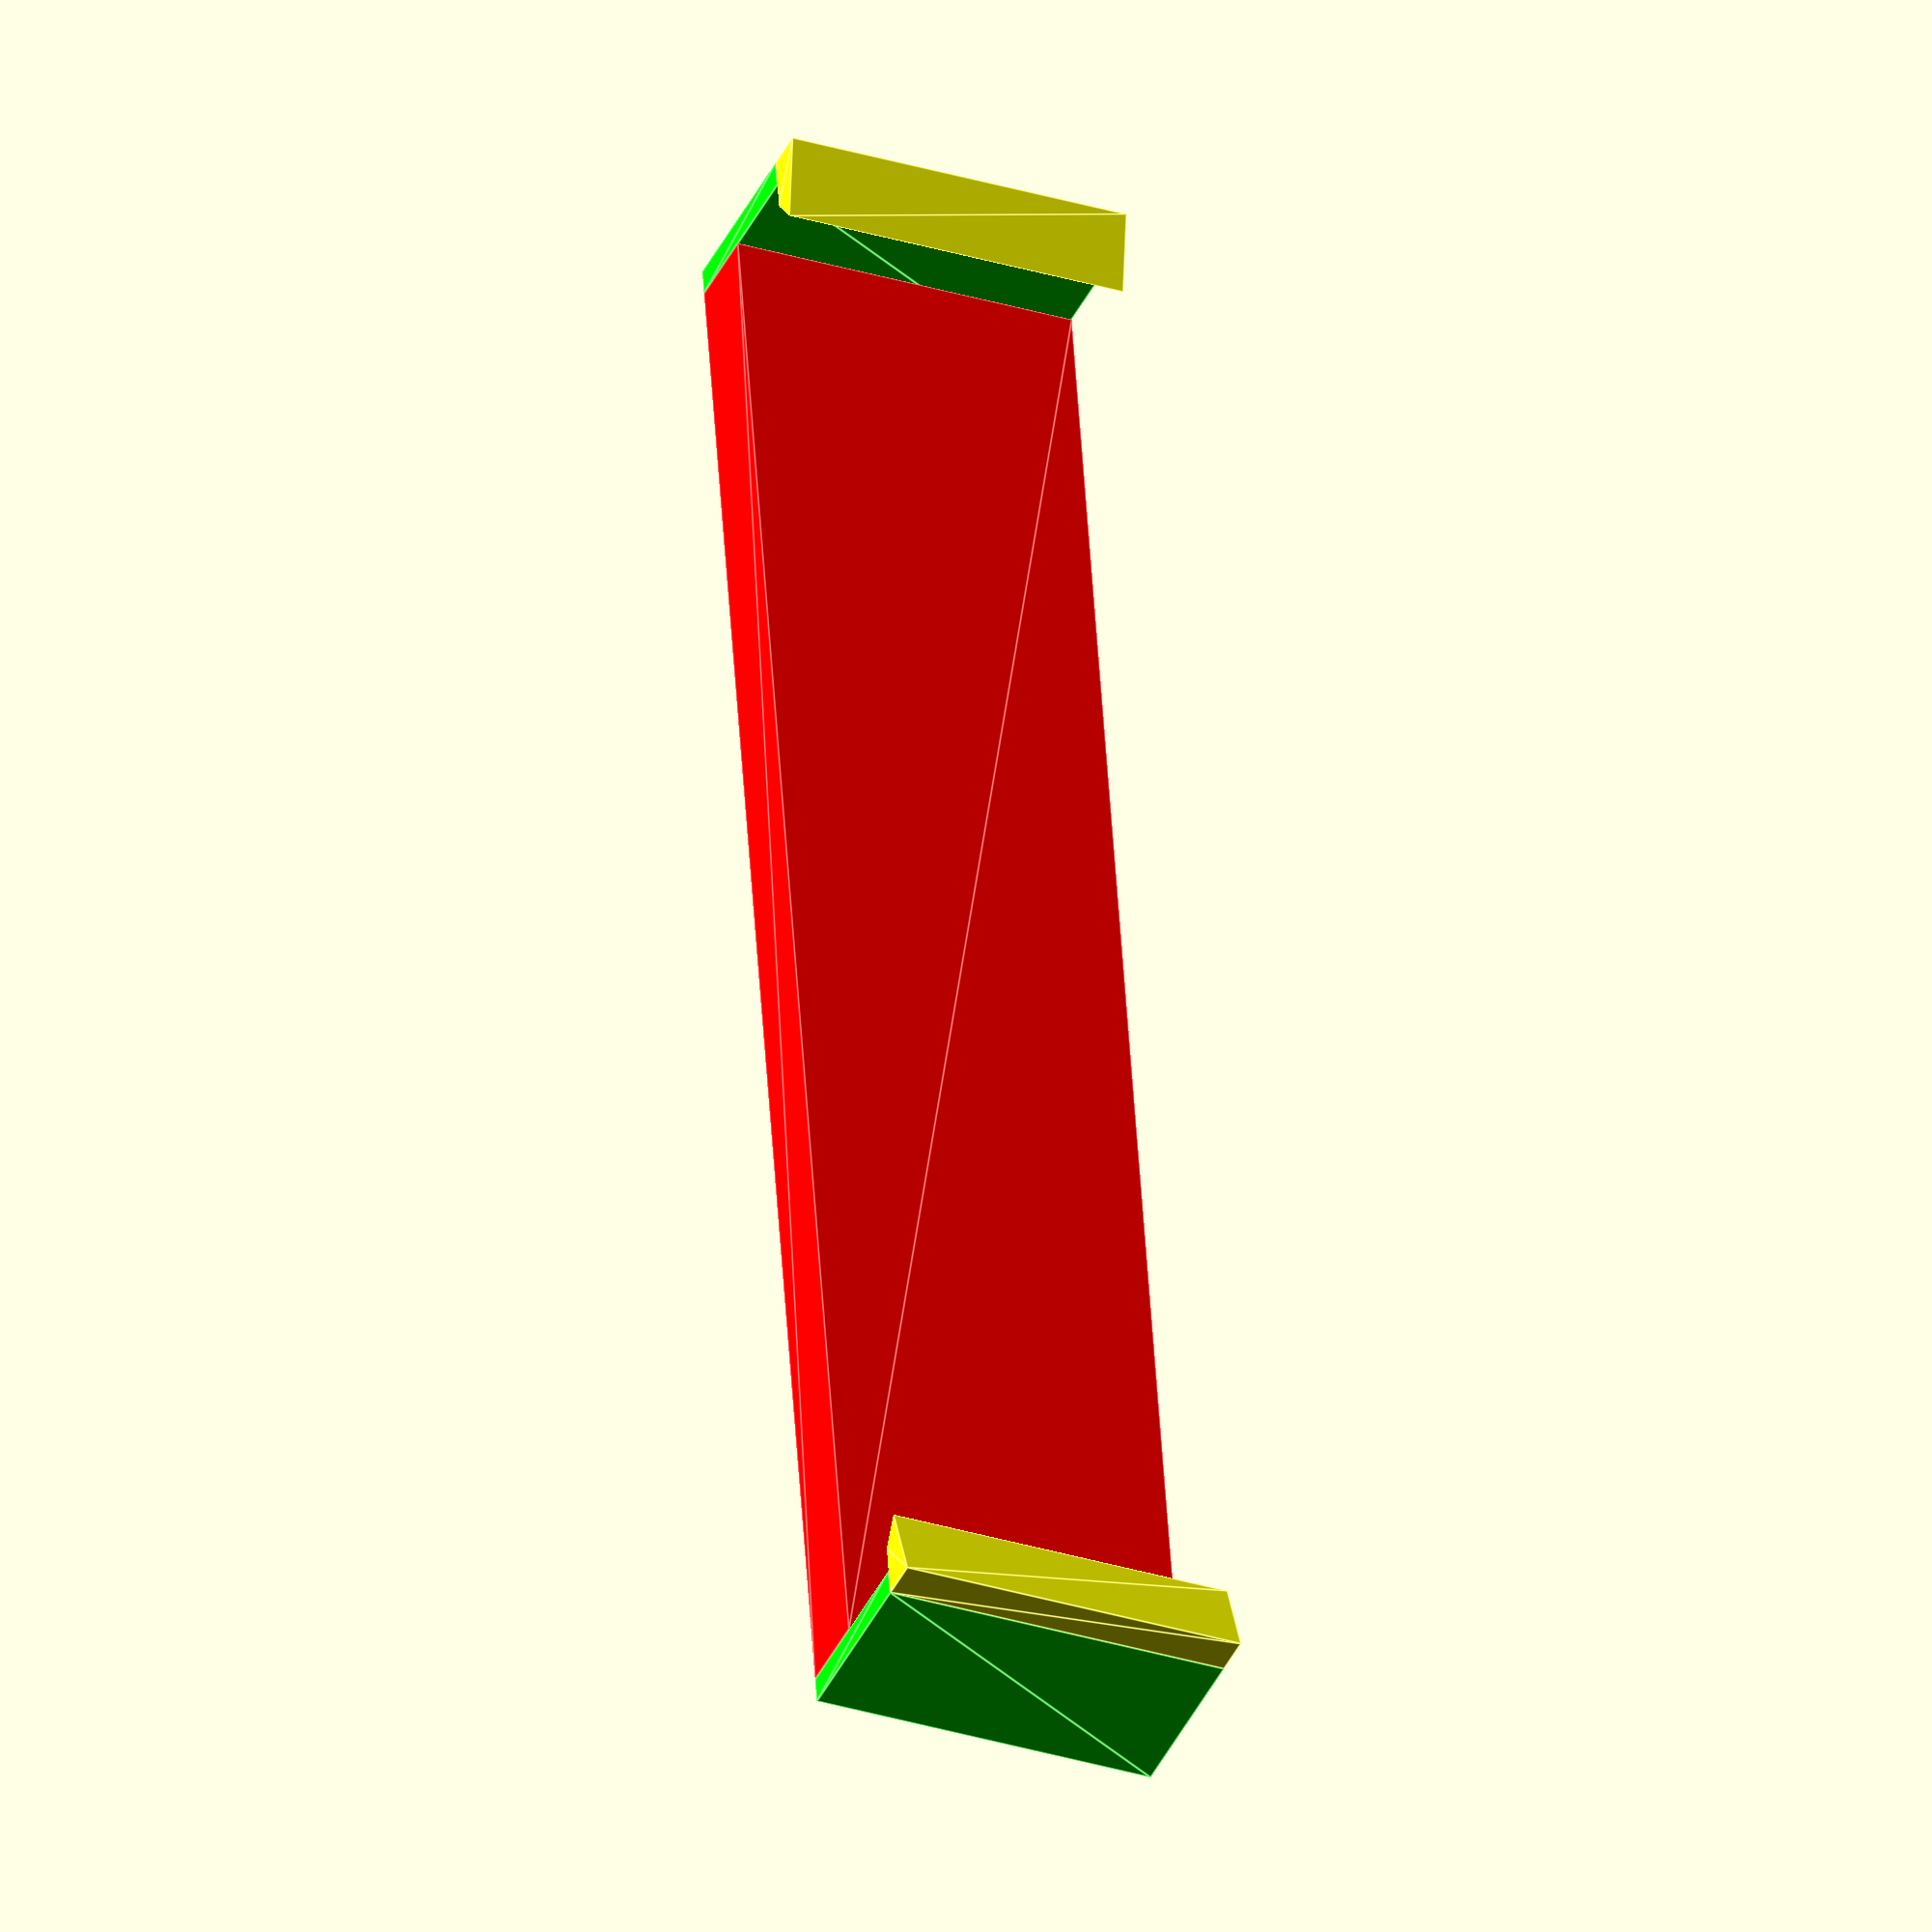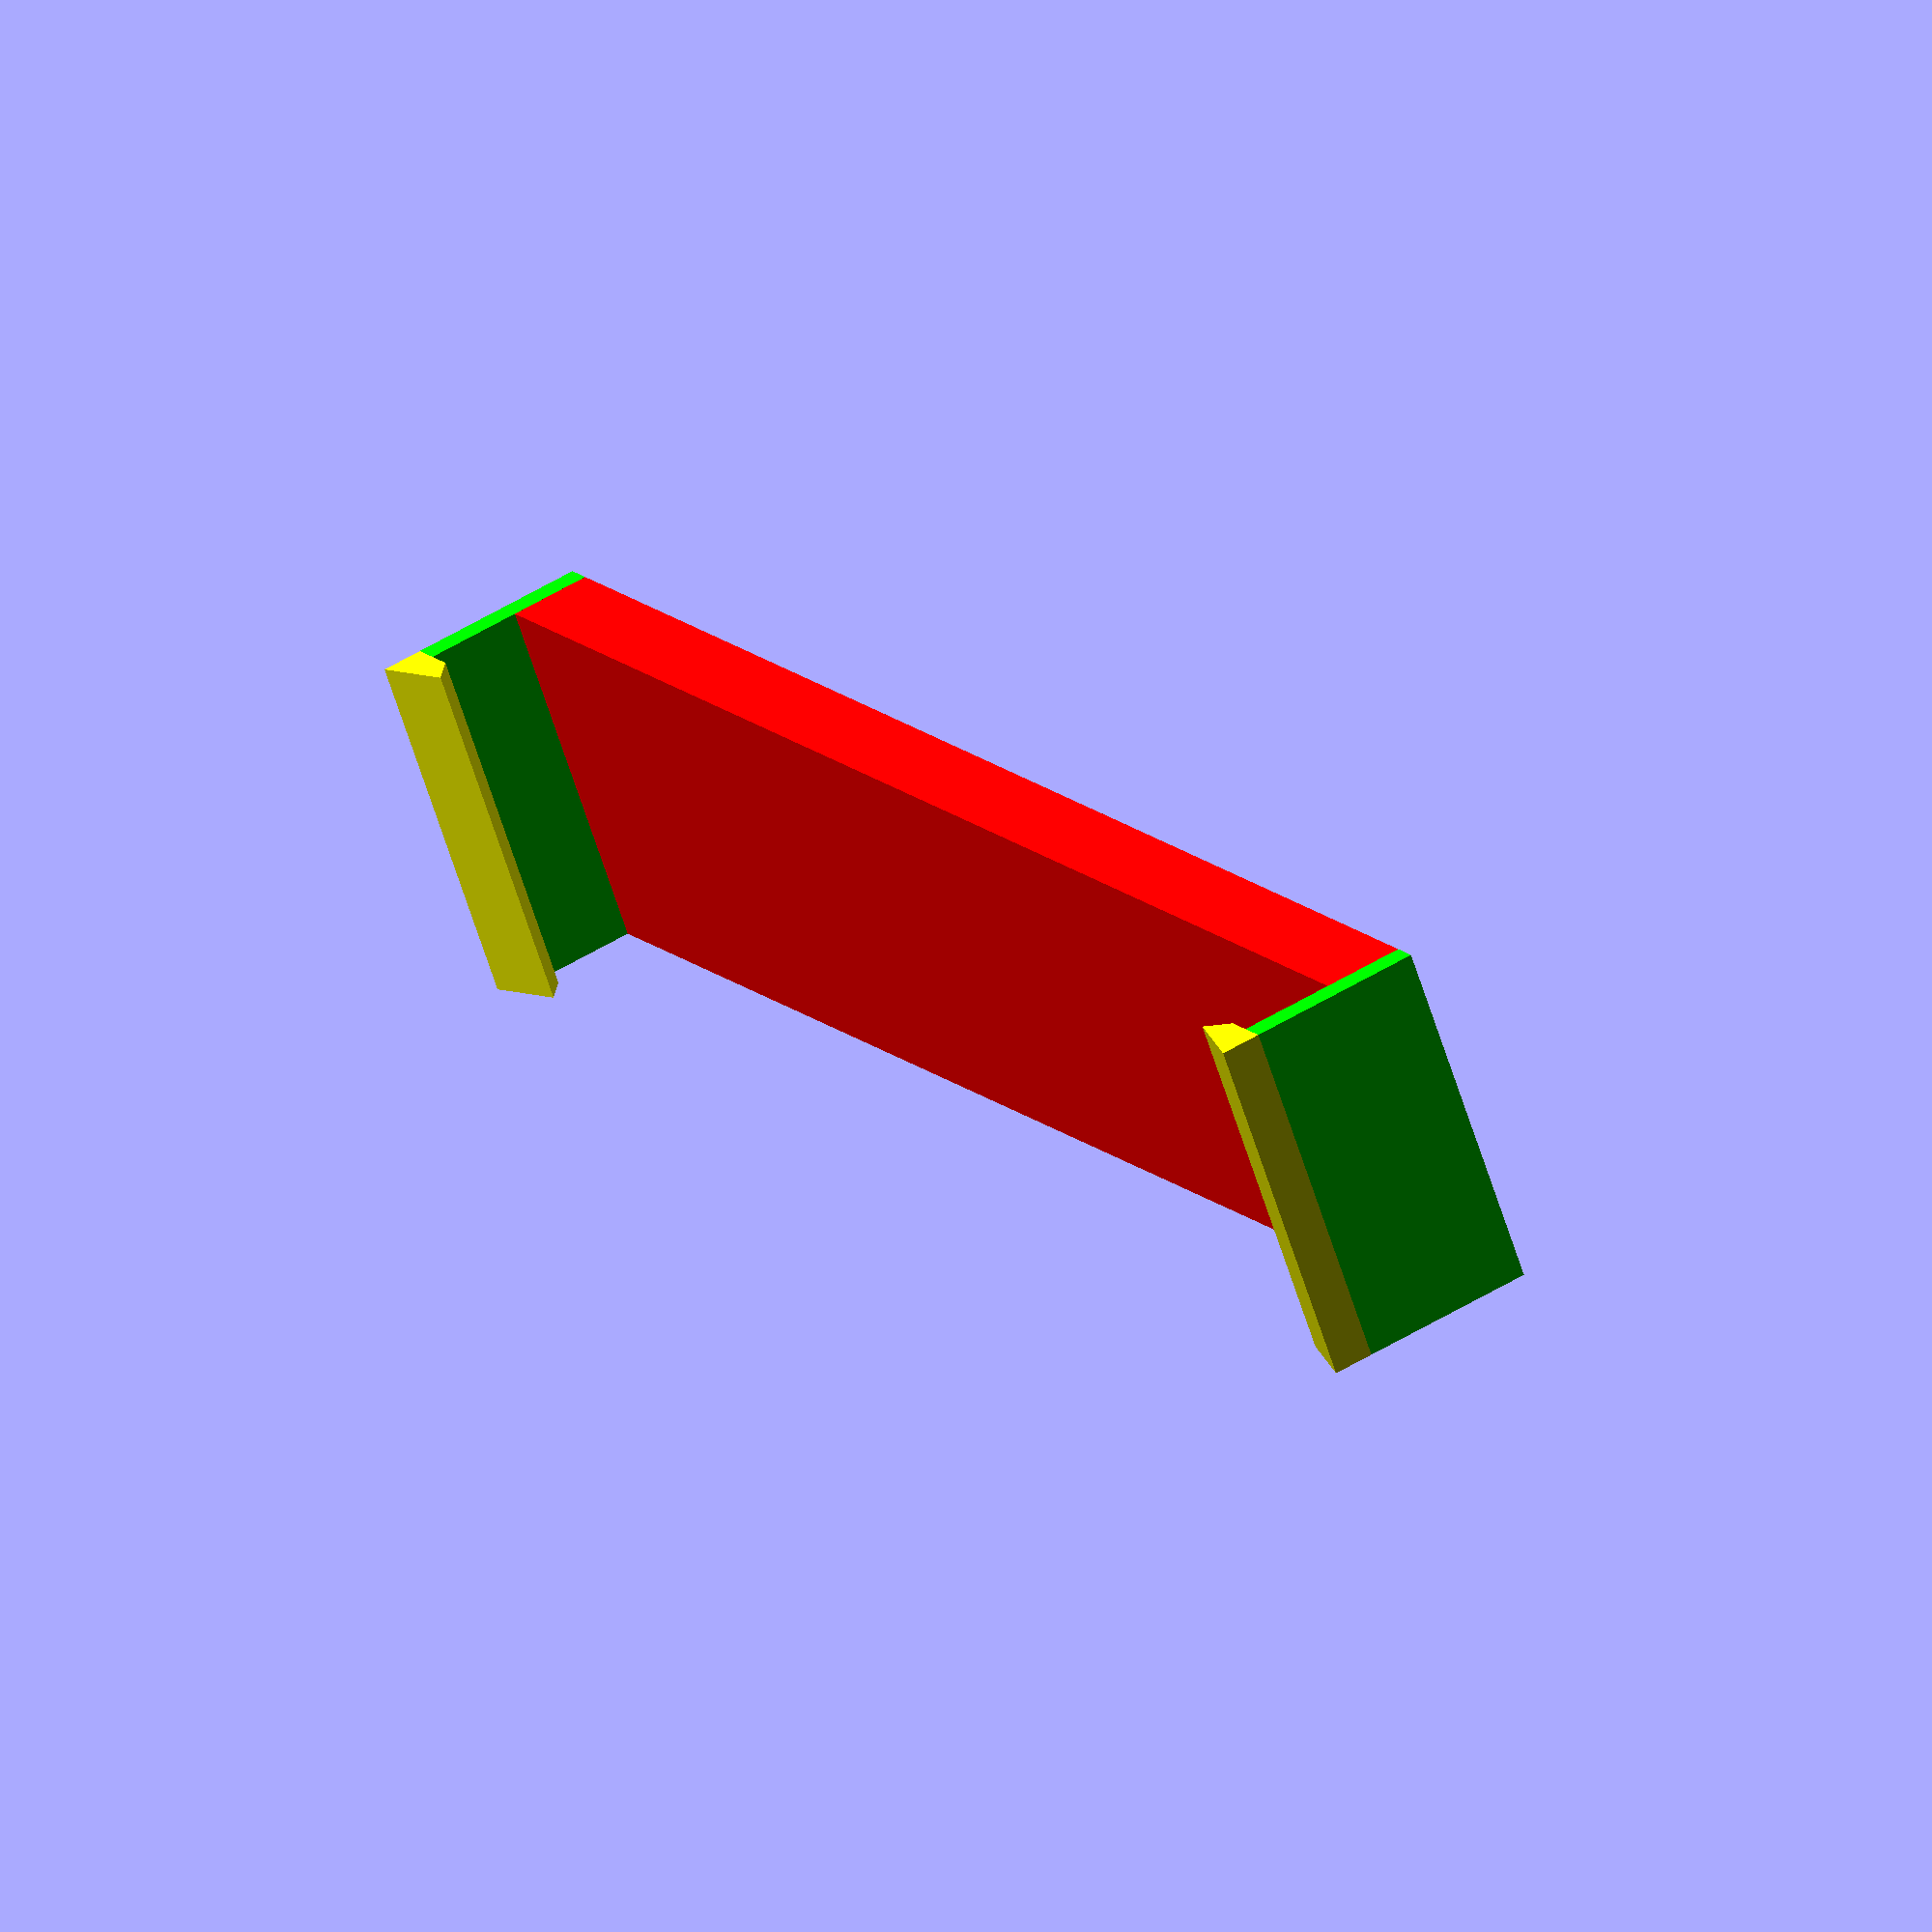
<openscad>
cantag();
//BEGIN VARIABLES
TAG_TEXT="22 LR";
TEXT_HEIGHT=1;
TEXT_FONT_SIZE=10;
TEXT_FONT="Liberation Sans";
TAG_OUTSIDE_THICKNESS=3;
TAG_OUTSIDE_WIDTH=63.5;
TAG_OUTSIDE_HEIGHT=13;
INWARD_ARM_THICKNESS=1;
INWARD_ARM_DEPTH=3.5;
BACKSIDE_TAB_THINCKNESS=1.5;
BACKSIDE_TAB_DEPTH=2;
BACKSIDE_TAB_GRIP_DEPTH=1;

module cantag(){
rotate([90,0,180]){
//Text
    union(){
        

    translate([TAG_OUTSIDE_WIDTH/2,TAG_OUTSIDE_HEIGHT/2,-TEXT_HEIGHT]){
    mirror([1,0,0])    
    color("blue")
        linear_extrude(height=TEXT_HEIGHT, center=false)
    text(str(TAG_TEXT),size = TEXT_FONT_SIZE, font = TEXT_FONT, valign="center", halign="center");
    }
    
//Base Tag
color("red")
linear_extrude(height=TAG_OUTSIDE_THICKNESS, center=false)
square([TAG_OUTSIDE_WIDTH,TAG_OUTSIDE_HEIGHT]);

//ARM 1
color("lime", 1.0 )
linear_extrude(height=INWARD_ARM_DEPTH+TAG_OUTSIDE_THICKNESS, center=false)
translate([TAG_OUTSIDE_WIDTH,0,0])
square([INWARD_ARM_THICKNESS,TAG_OUTSIDE_HEIGHT]);

//ARM2
color("lime", 1.0 )
linear_extrude(height=INWARD_ARM_DEPTH+TAG_OUTSIDE_THICKNESS, center=false)
translate([-INWARD_ARM_THICKNESS,0,0])
color("lime", 1.0 )
square([INWARD_ARM_THICKNESS,TAG_OUTSIDE_HEIGHT]);

//Backside Tab 1
color("yellow")
translate([-INWARD_ARM_THICKNESS,0,INWARD_ARM_DEPTH+TAG_OUTSIDE_THICKNESS+BACKSIDE_TAB_THINCKNESS])
rotate([-90,0,0])
linear_extrude(height=TAG_OUTSIDE_HEIGHT,center=false)
polygon(points=[[0,0],[0,BACKSIDE_TAB_THINCKNESS],[INWARD_ARM_THICKNESS+BACKSIDE_TAB_GRIP_DEPTH,BACKSIDE_TAB_THINCKNESS],[BACKSIDE_TAB_DEPTH+INWARD_ARM_THICKNESS,BACKSIDE_TAB_THINCKNESS * 0.5]]);

//Backside Tab 2
color("yellow")
translate([TAG_OUTSIDE_WIDTH+INWARD_ARM_THICKNESS,TAG_OUTSIDE_HEIGHT,INWARD_ARM_DEPTH+TAG_OUTSIDE_THICKNESS+BACKSIDE_TAB_THINCKNESS])
rotate([-90,0,180])
mirror([0,0,0])
linear_extrude(height=TAG_OUTSIDE_HEIGHT,center=false)
polygon(points=[[0,0],[0,BACKSIDE_TAB_THINCKNESS],[INWARD_ARM_THICKNESS+BACKSIDE_TAB_GRIP_DEPTH,BACKSIDE_TAB_THINCKNESS],[BACKSIDE_TAB_DEPTH+INWARD_ARM_THICKNESS,BACKSIDE_TAB_THINCKNESS * 0.5]]);
}}
}

</openscad>
<views>
elev=30.9 azim=278.8 roll=246.0 proj=o view=edges
elev=246.9 azim=61.4 roll=162.0 proj=o view=wireframe
</views>
